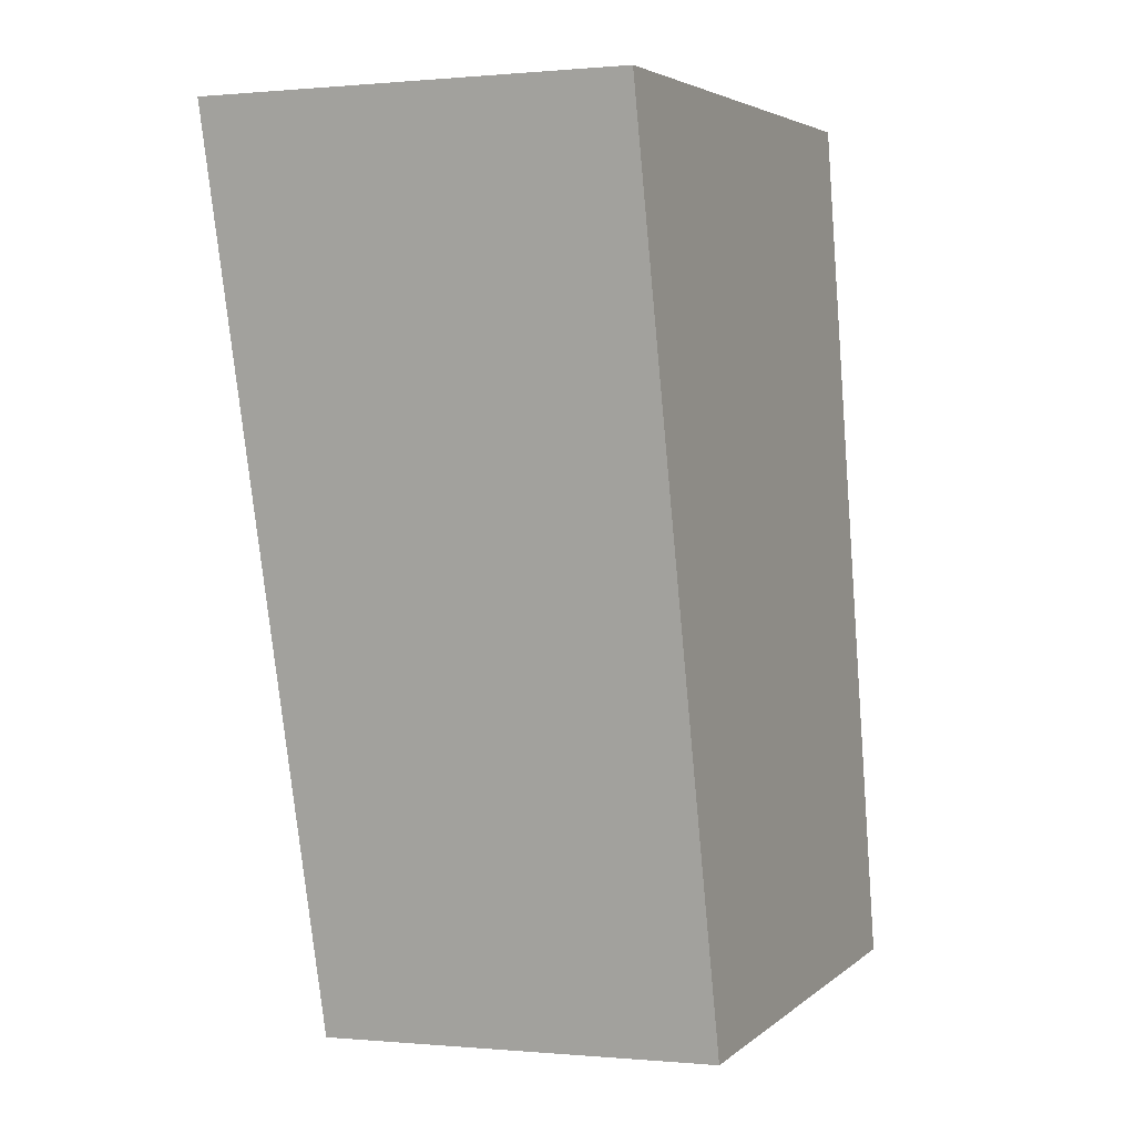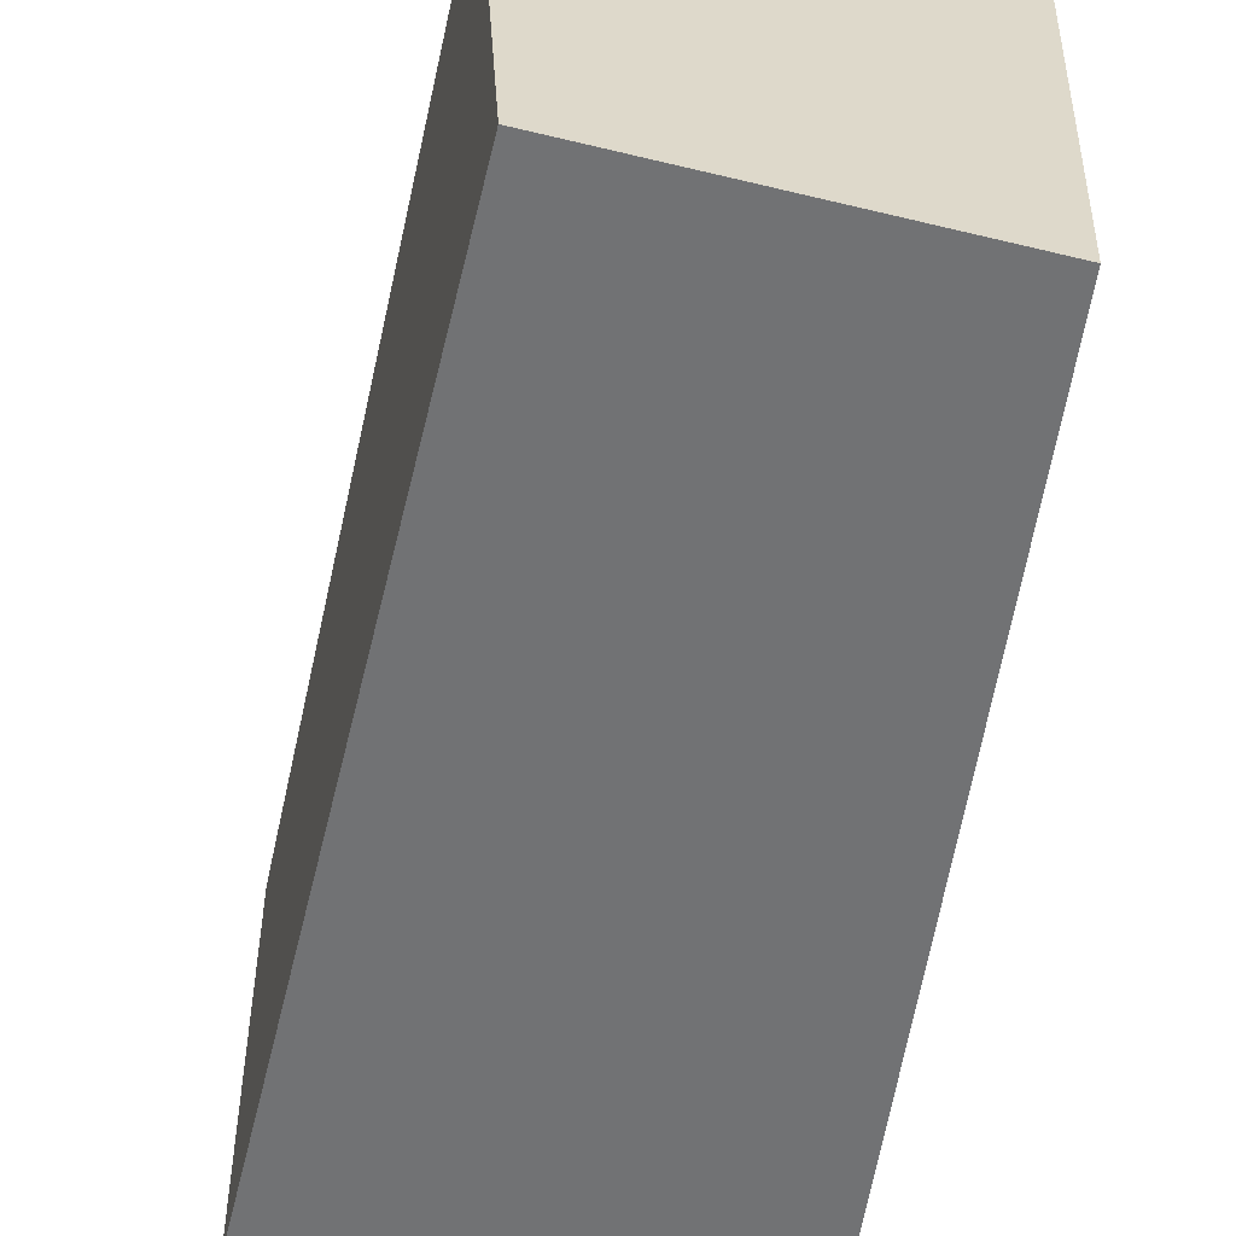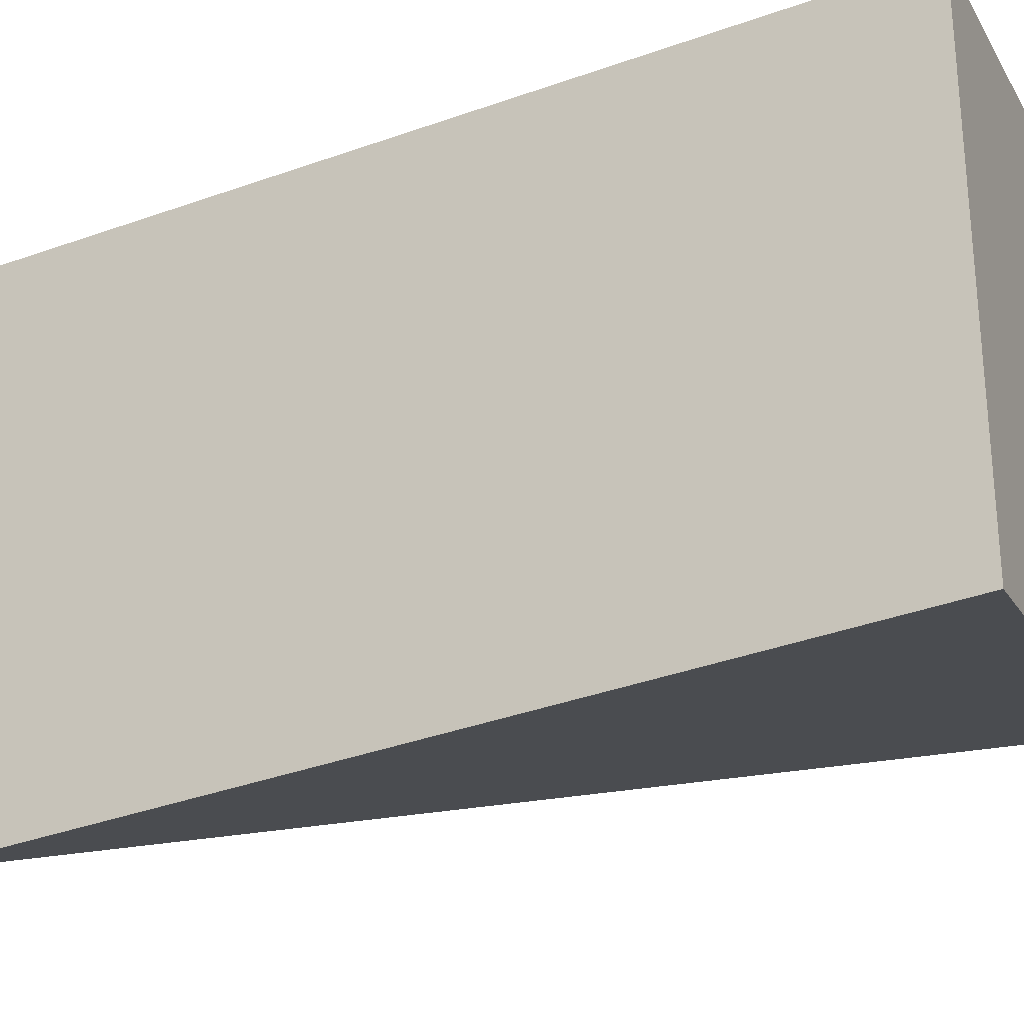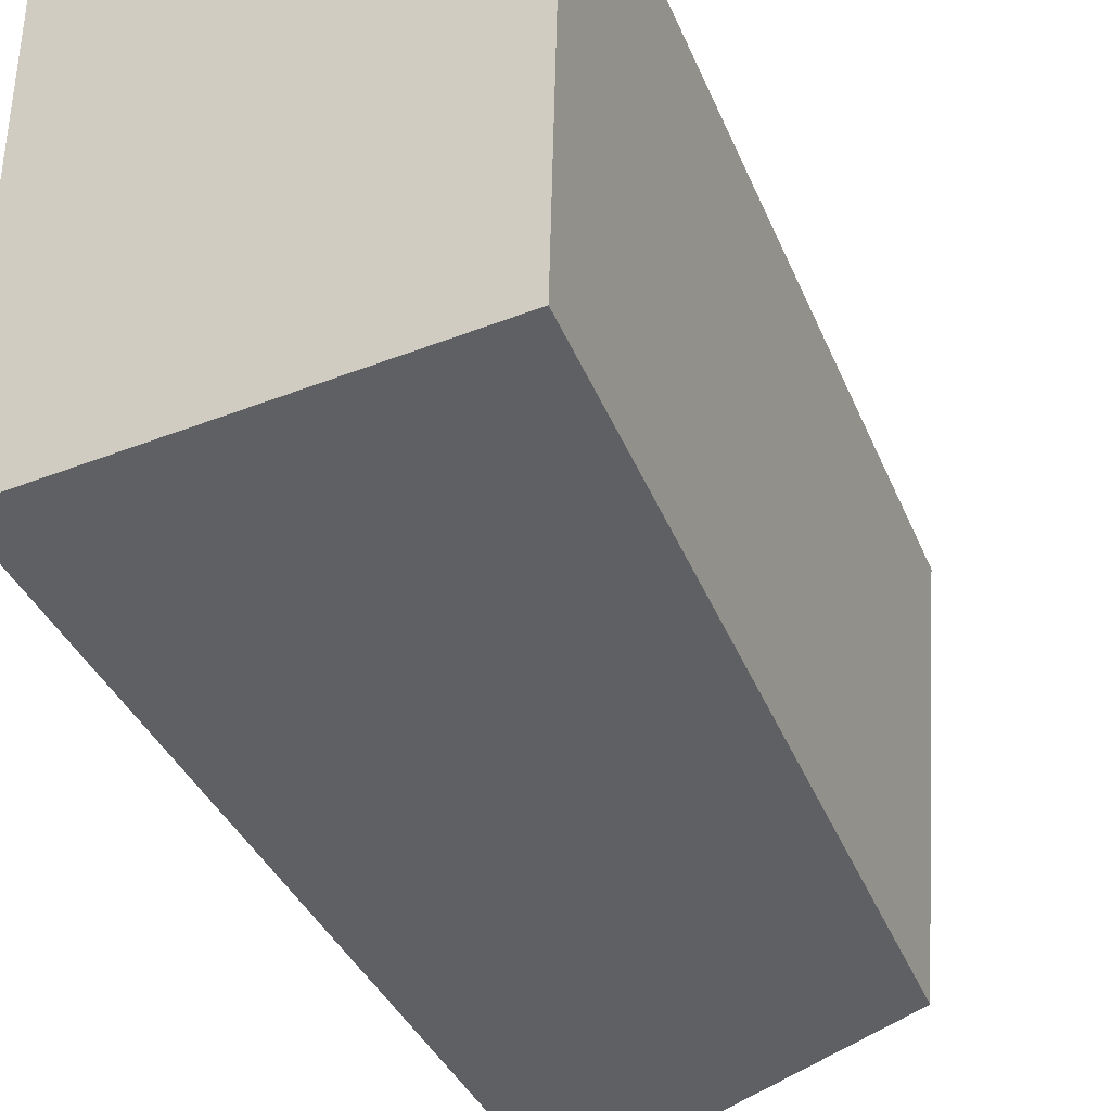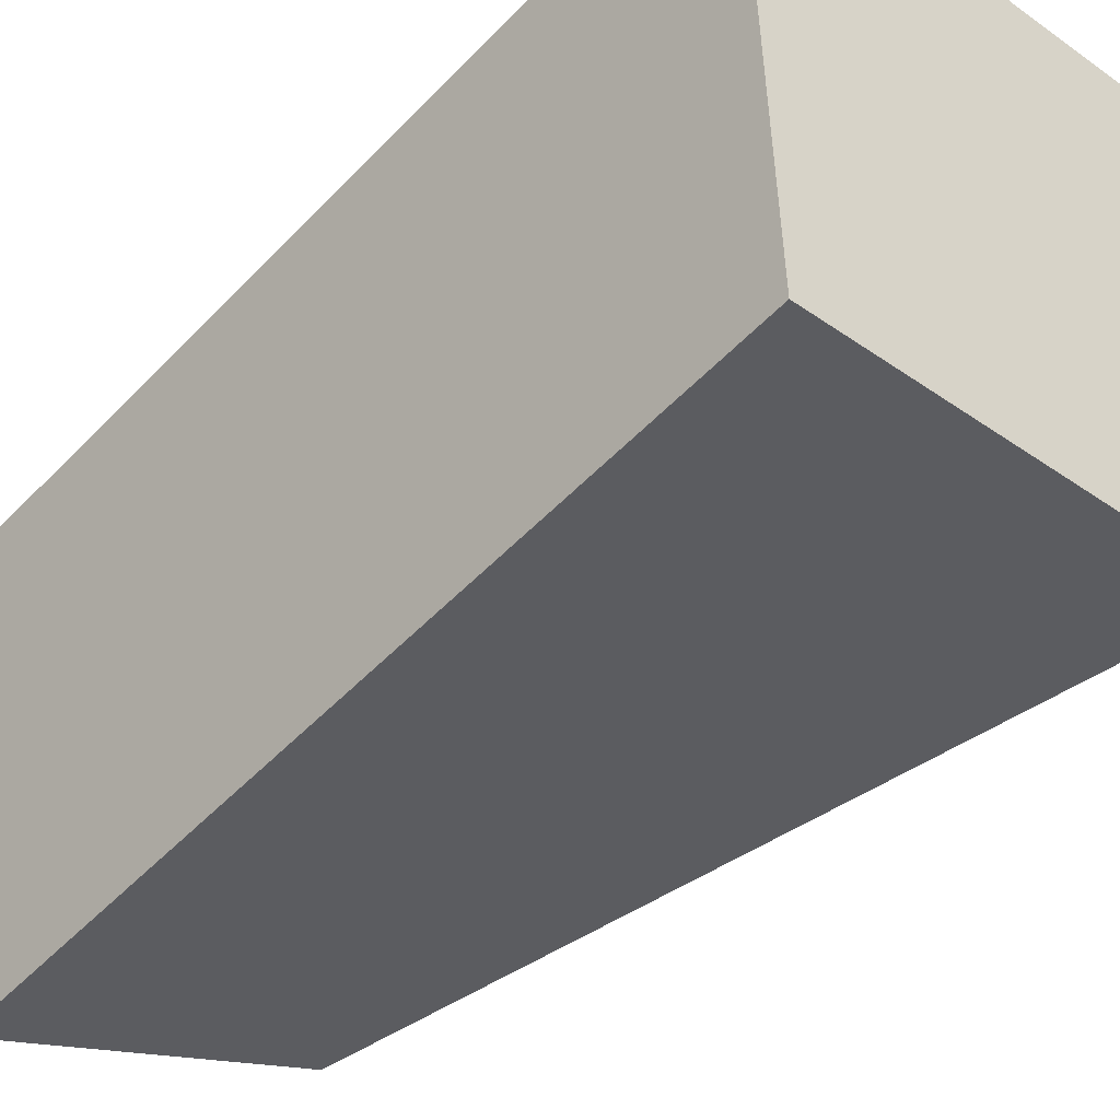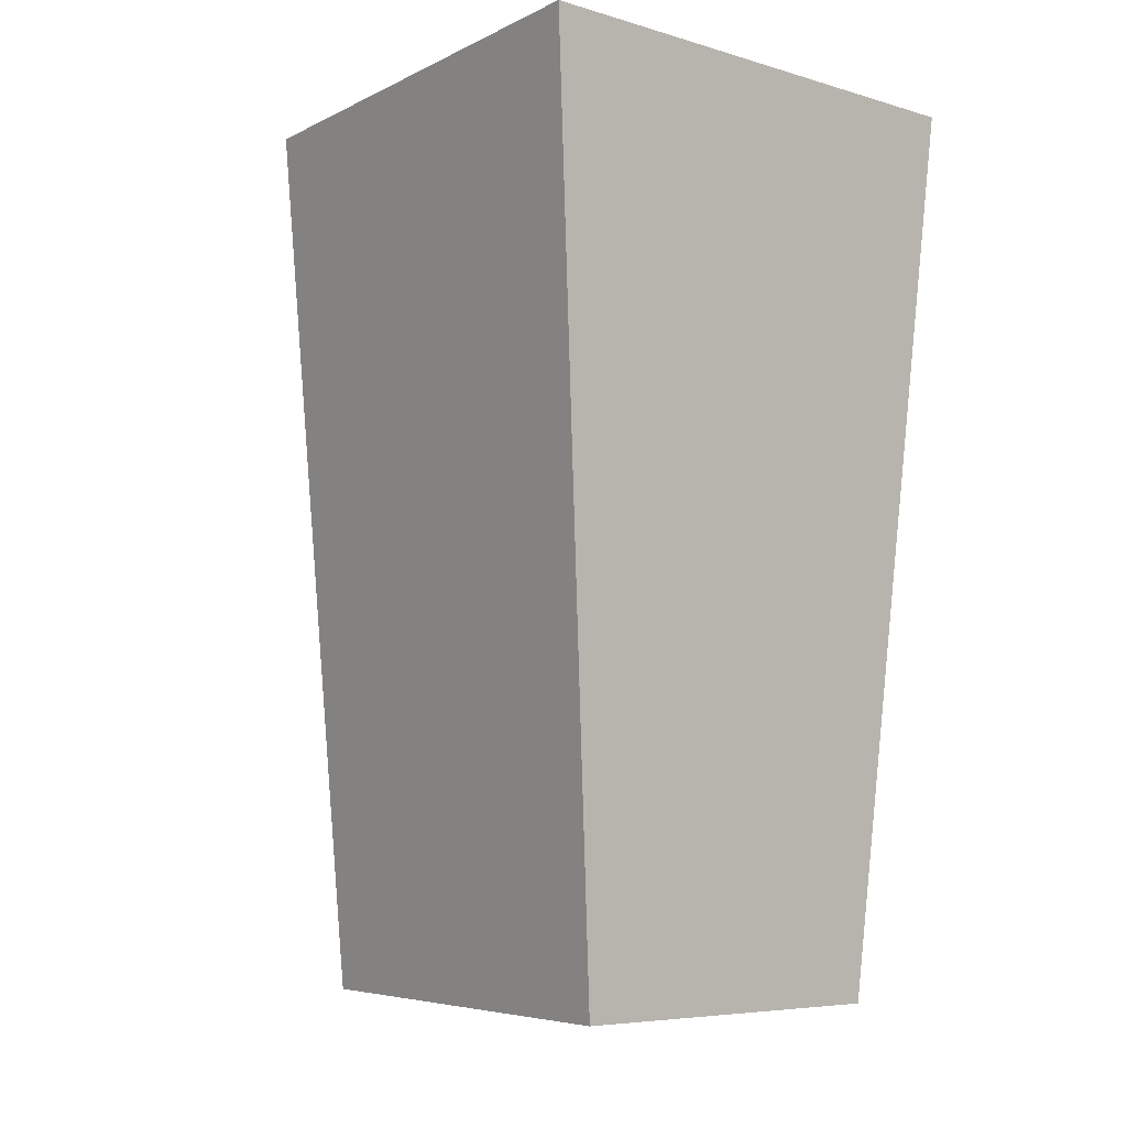
<metadata>
{"format":"obj","ext":"obj","renderer":"f3d","projection":"perspective","resolution":1024,"background":"white","views":[{"elev":2.0,"azim":26.9,"up":"+Y"},{"elev":-61.0,"azim":-6.7,"up":"+Z"},{"elev":-18.7,"azim":111.5,"up":"+Z"},{"elev":-35.8,"azim":-152.4,"up":"+Z"},{"elev":-38.6,"azim":138.5,"up":"+Z"},{"elev":-8.2,"azim":-38.7,"up":"+Y"}]}
</metadata>
<code>
g default
v 6.464 9.289 -1.867
v 7.293 9.302 -1.975
v 6.267 11.2 -1.714
v 7.251 11.17 -1.67
v 6.29 11.2 -2.719
v 7.231 11.2 -2.719
v 6.525 9.325 -2.799
v 7.244 9.336 -3.009
g L_Ring group9
f 1 2 4 3
f 3 4 6 5
f 5 6 8 7
f 7 8 2 1
f 2 8 6 4
f 7 1 3 5

</code>
